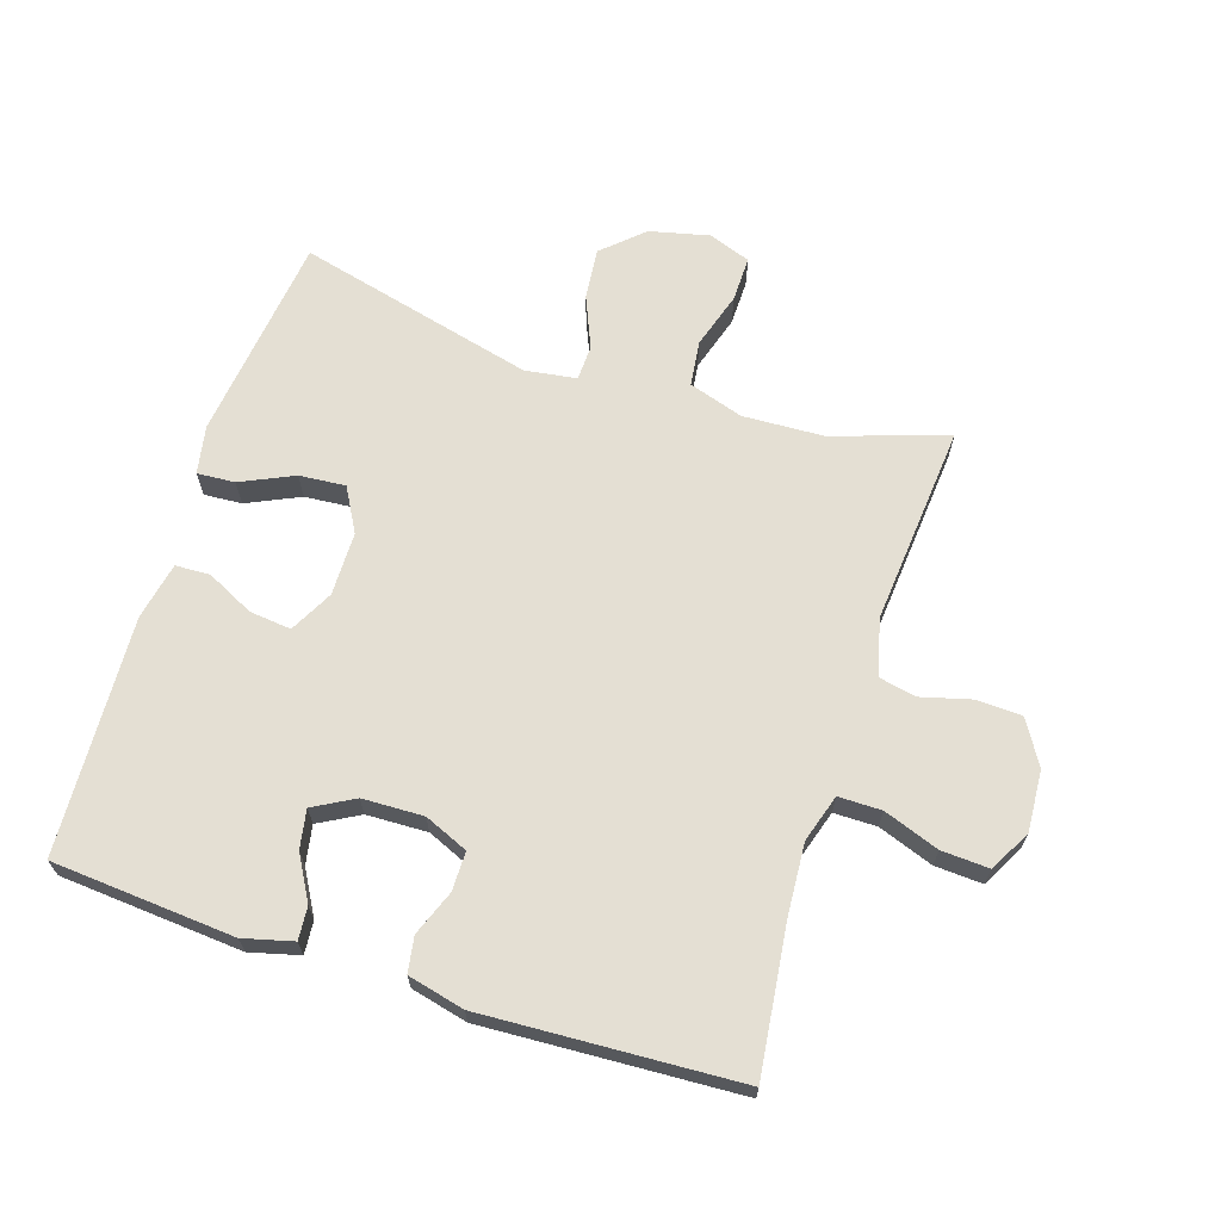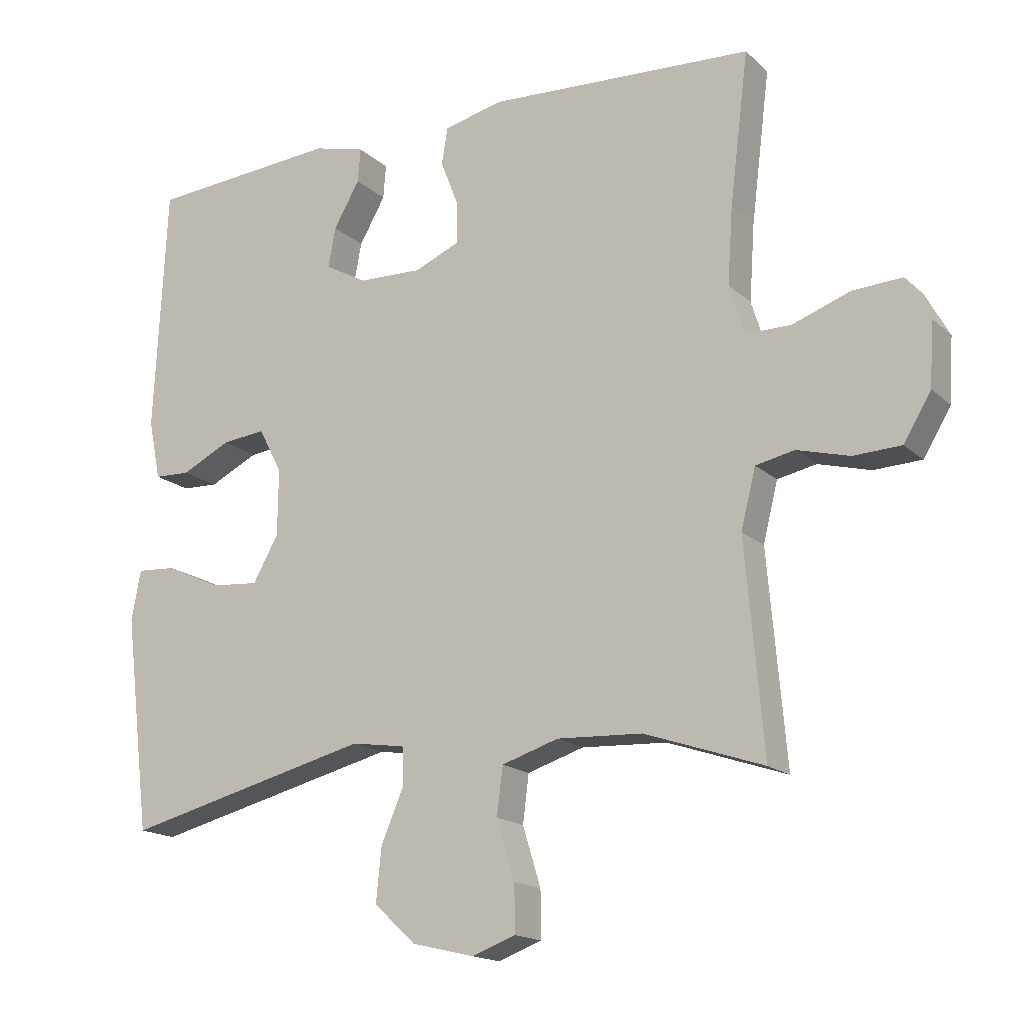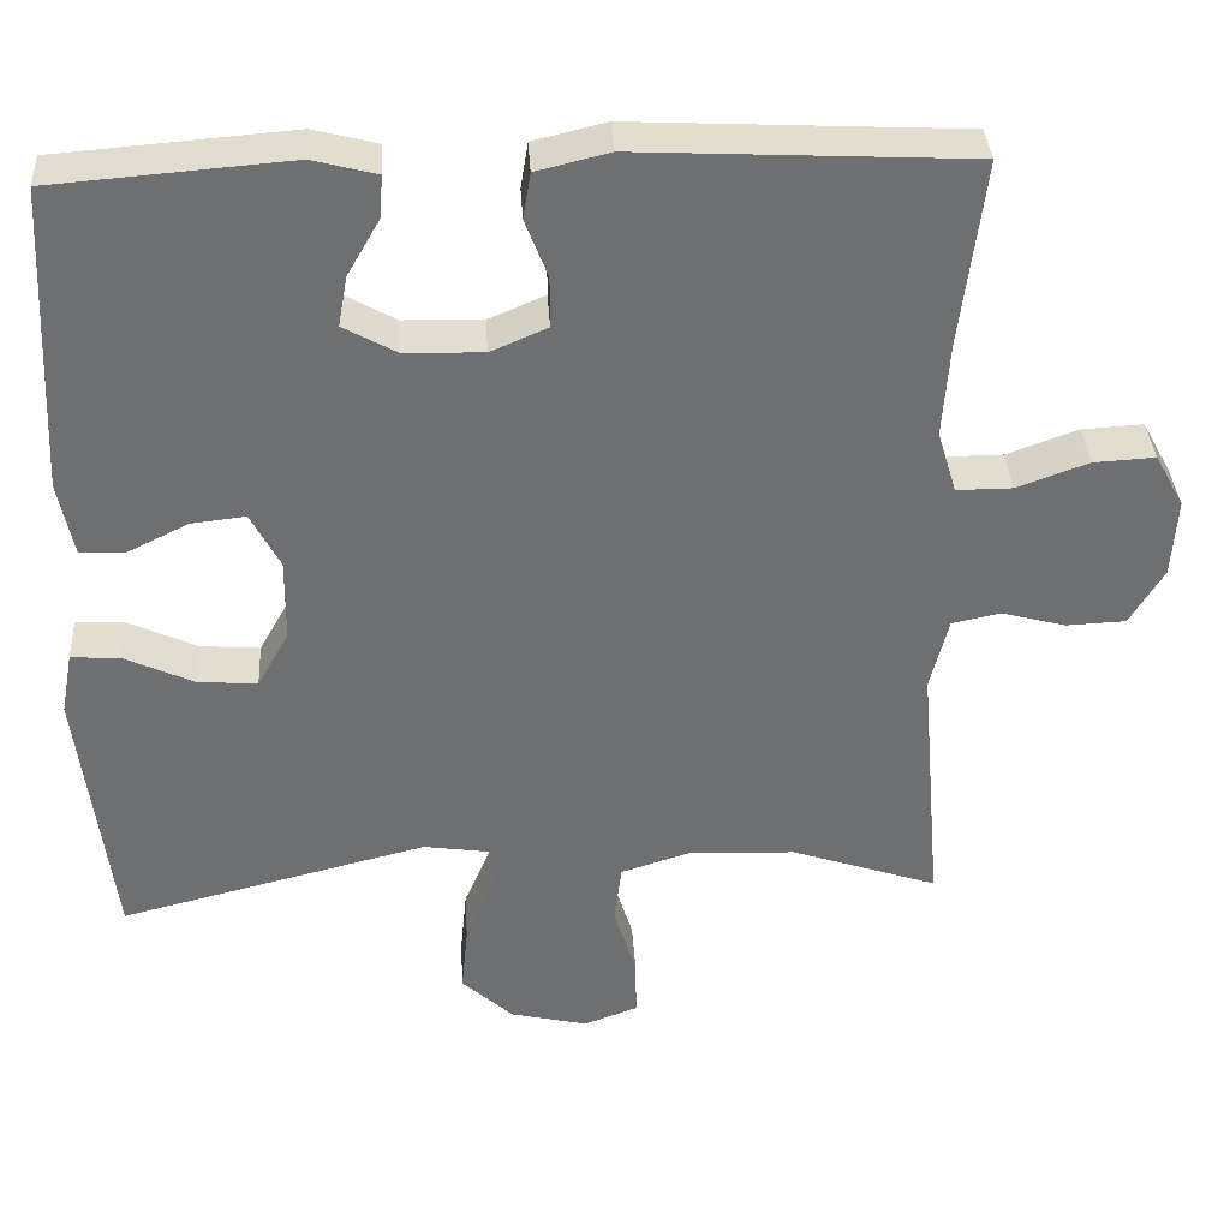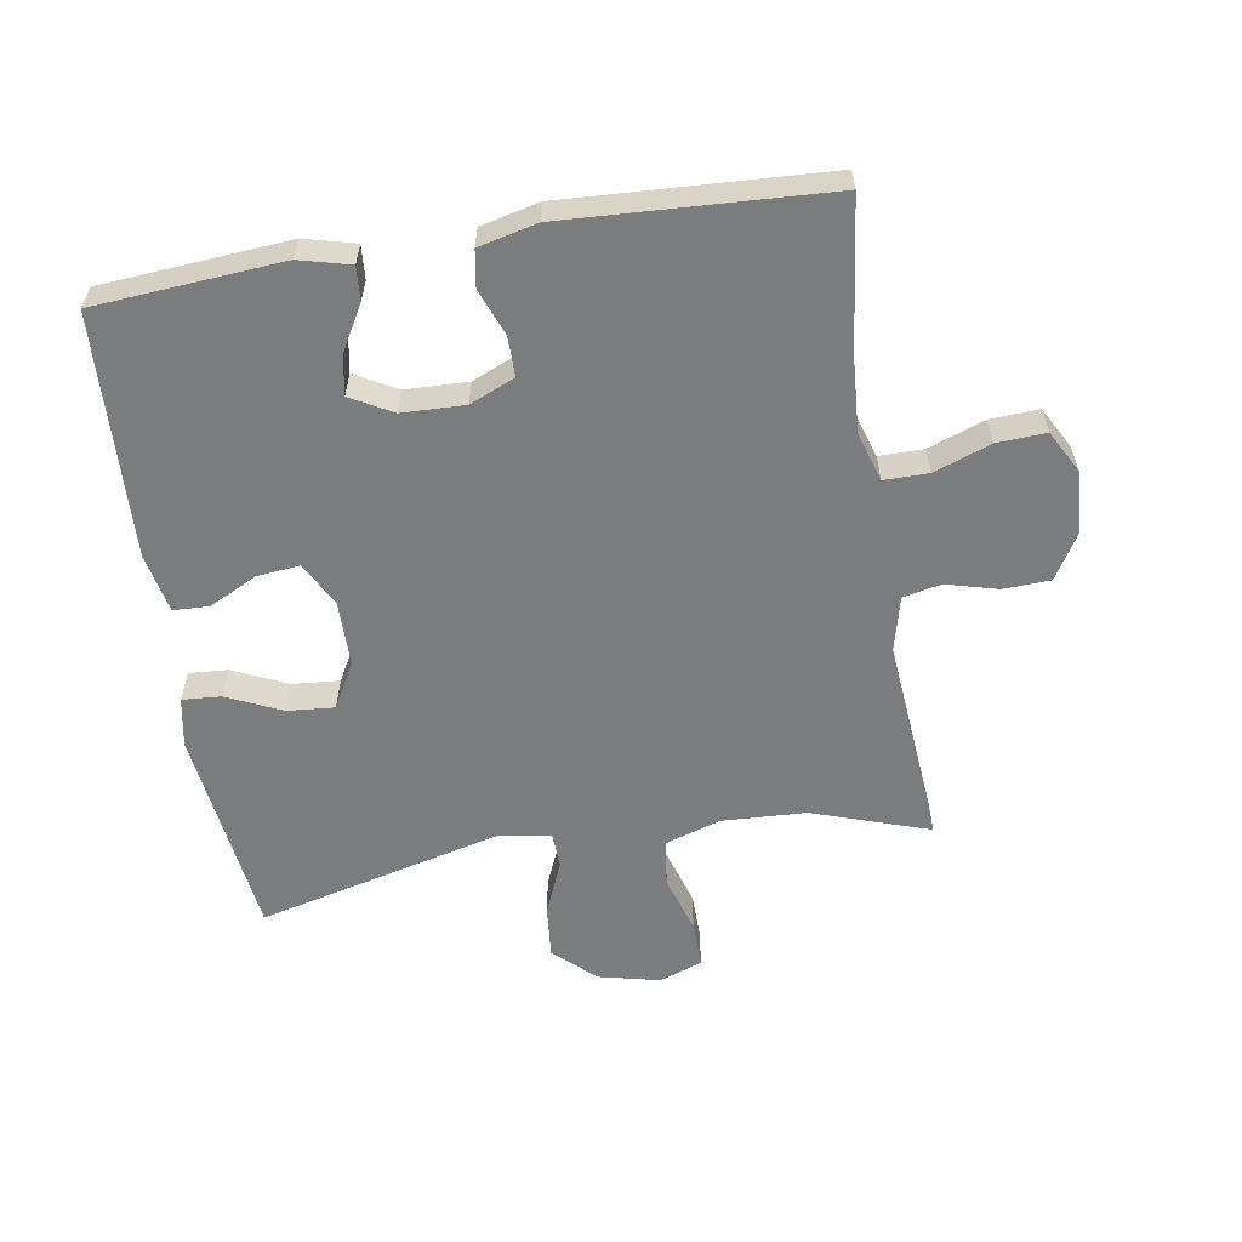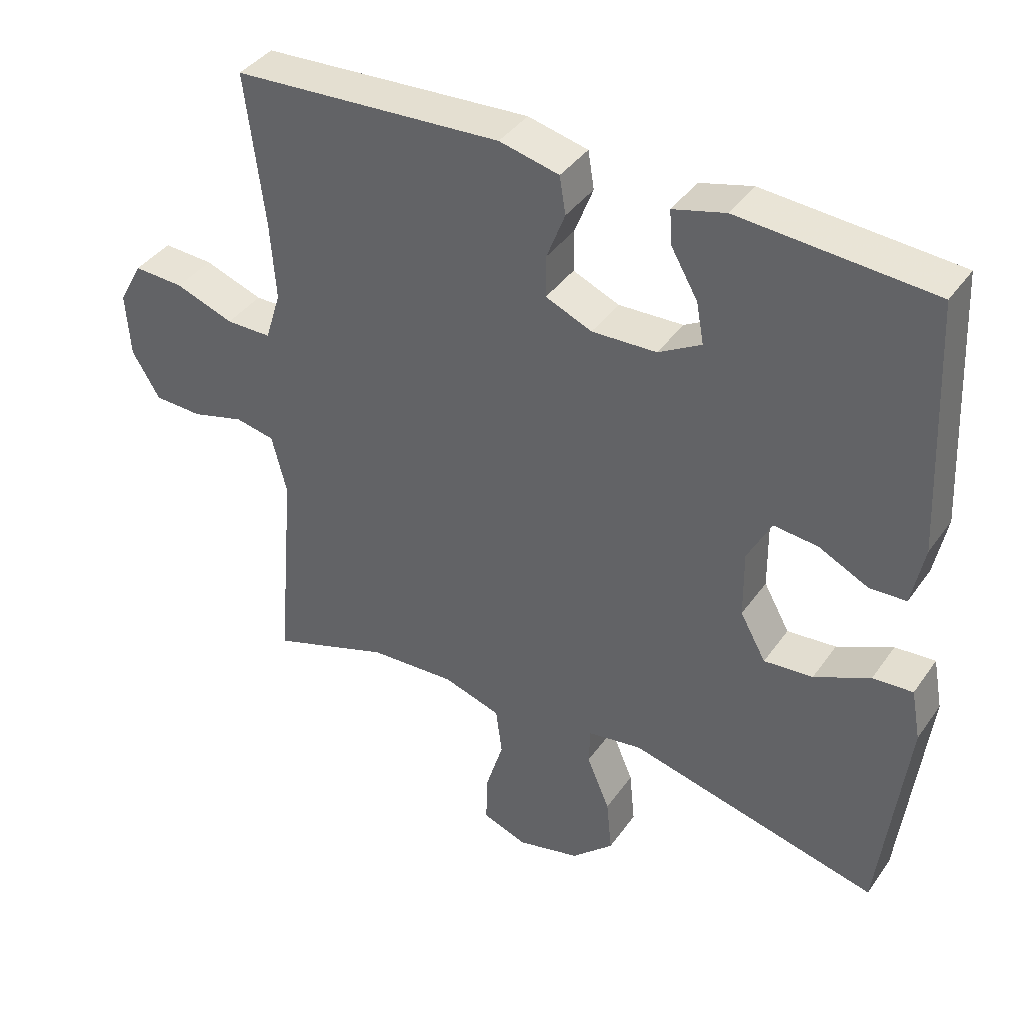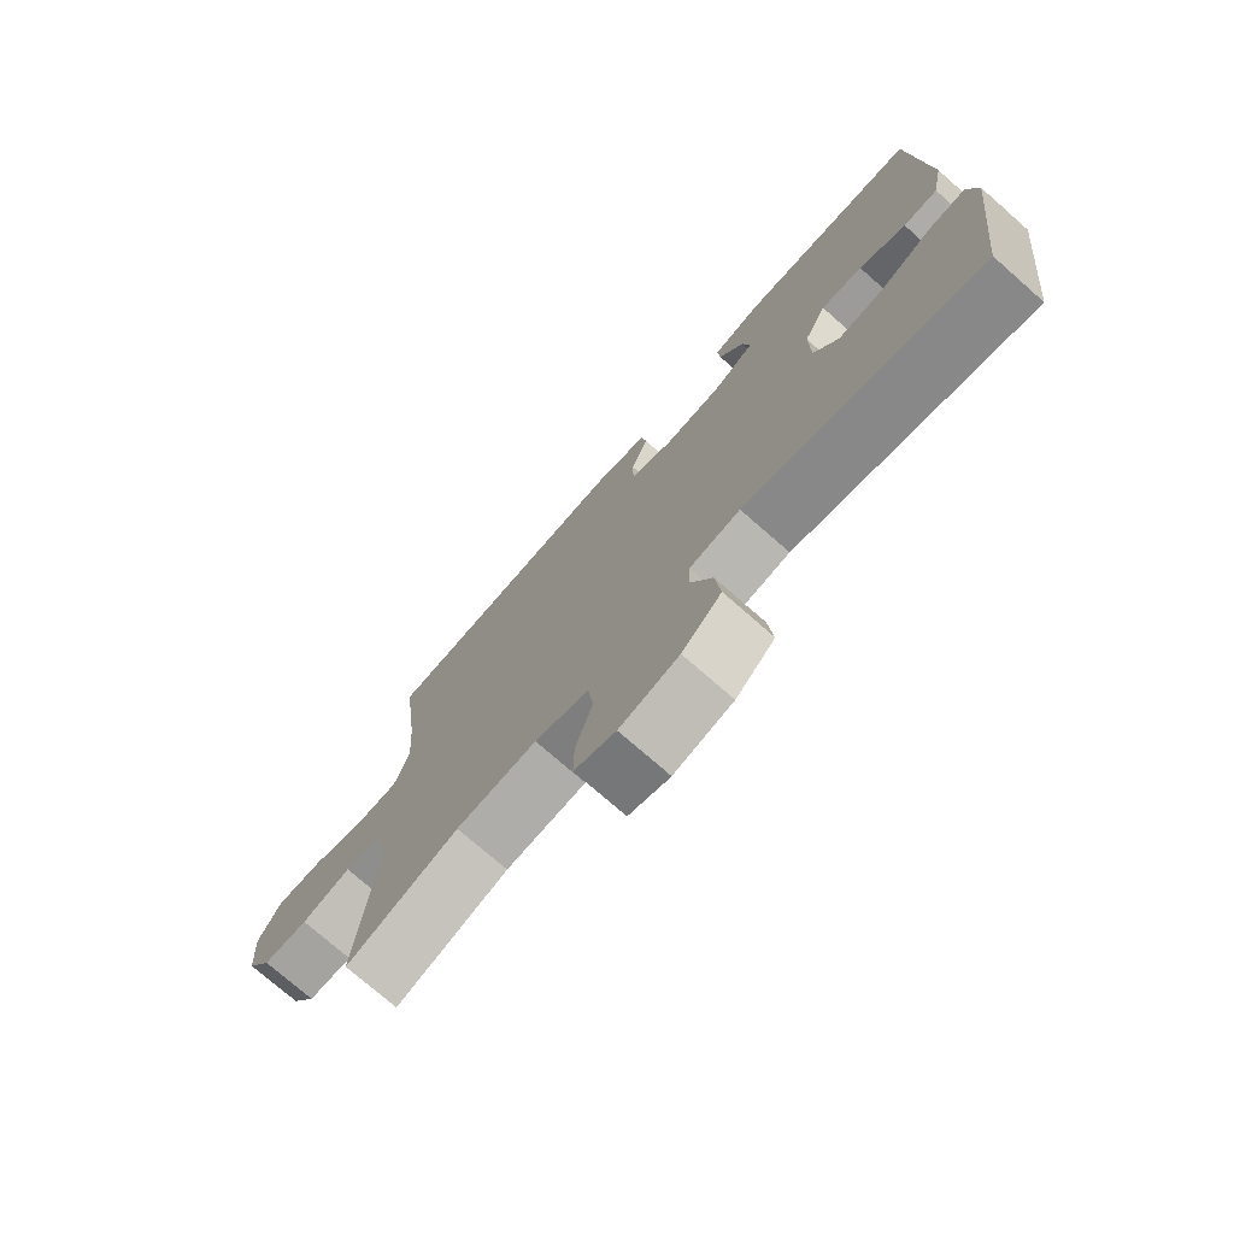
<metadata>
{"format":"obj","ext":"obj","renderer":"f3d","projection":"perspective","resolution":1024,"background":"white","views":[{"elev":66.7,"azim":17.9,"up":"+Y"},{"elev":-16.6,"azim":30.3,"up":"+Z"},{"elev":35.8,"azim":-3.5,"up":"+Z"},{"elev":-58.7,"azim":9.3,"up":"+Y"},{"elev":39.3,"azim":-148.5,"up":"+Z"},{"elev":-75.0,"azim":-131.2,"up":"+Z"}]}
</metadata>
<code>
v -0.5 0.07 0.5
v -0.216 0.07 0.522
v -0.139 0.07 0.502
v -0.143 0.07 0.451
v -0.182 0.07 0.383
v -0.193 0.07 0.323
v -0.13 0.07 0.288
v -0.035 0.07 0.285
v 0.033 0.07 0.314
v 0.033 0.07 0.375
v 0.006 0.07 0.445
v 0.015 0.07 0.5
v 0.103 0.07 0.521
v 0.5 0.07 0.5
v 0.472 0.07 0.275
v 0.464 0.07 0.16
v 0.487 0.07 0.086
v 0.554 0.07 0.086
v 0.64 0.07 0.117
v 0.714 0.07 0.121
v 0.749 0.07 0.057
v 0.743 0.07 -0.038
v 0.702 0.07 -0.106
v 0.631 0.07 -0.109
v 0.553 0.07 -0.088
v 0.495 0.07 -0.1
v 0.473 0.07 -0.188
v 0.5 0.07 -0.5
v 0.323 0.07 -0.44
v 0.196 0.07 -0.434
v 0.111 0.07 -0.461
v 0.102 0.07 -0.532
v 0.129 0.07 -0.62
v 0.13 0.07 -0.69
v 0.065 0.07 -0.714
v -0.028 0.07 -0.692
v -0.09 0.07 -0.635
v -0.082 0.07 -0.555
v -0.048 0.07 -0.475
v -0.05 0.07 -0.42
v -0.13 0.07 -0.408
v -0.5 0.07 -0.5
v -0.539 0.07 -0.178
v -0.525 0.07 -0.103
v -0.466 0.07 -0.107
v -0.384 0.07 -0.145
v -0.312 0.07 -0.151
v -0.274 0.07 -0.083
v -0.273 0.07 0.016
v -0.308 0.07 0.083
v -0.373 0.07 0.076
v -0.446 0.07 0.04
v -0.5 0.07 0.042
v -0.518 0.07 0.131
v -0.5 0 0.5
v -0.216 0 0.522
v -0.139 0 0.502
v -0.143 0 0.451
v -0.182 0 0.383
v -0.193 0 0.323
v -0.13 0 0.288
v -0.035 0 0.285
v 0.033 0 0.314
v 0.033 0 0.375
v 0.006 0 0.445
v 0.015 0 0.5
v 0.103 0 0.521
v 0.5 0 0.5
v 0.472 0 0.275
v 0.464 0 0.16
v 0.487 0 0.086
v 0.554 0 0.086
v 0.64 0 0.117
v 0.714 0 0.121
v 0.749 0 0.057
v 0.743 0 -0.038
v 0.702 0 -0.106
v 0.631 0 -0.109
v 0.553 0 -0.088
v 0.495 0 -0.1
v 0.473 0 -0.188
v 0.5 0 -0.5
v 0.323 0 -0.44
v 0.196 0 -0.434
v 0.111 0 -0.461
v 0.102 0 -0.532
v 0.129 0 -0.62
v 0.13 0 -0.69
v 0.065 0 -0.714
v -0.028 0 -0.692
v -0.09 0 -0.635
v -0.082 0 -0.555
v -0.048 0 -0.475
v -0.05 0 -0.42
v -0.13 0 -0.408
v -0.5 0 -0.5
v -0.539 0 -0.178
v -0.525 0 -0.103
v -0.466 0 -0.107
v -0.384 0 -0.145
v -0.312 0 -0.151
v -0.274 0 -0.083
v -0.273 0 0.016
v -0.308 0 0.083
v -0.373 0 0.076
v -0.446 0 0.04
v -0.5 0 0.042
v -0.518 0 0.131
f 3 4 5
f 2 3 5
f 1 2 5
f 54 1 5
f 53 54 5
f 52 53 5
f 51 52 5
f 50 51 5 6
f 49 50 6 7
f 48 49 7 8
f 47 48 8 9
f 44 45 46
f 43 44 46
f 42 43 46
f 41 42 46
f 40 41 46 47
f 37 38 39
f 36 37 39
f 35 36 39
f 34 35 39
f 33 34 39
f 32 33 39
f 31 32 39 40
f 40 47 9
f 31 40 9
f 30 31 9
f 27 28 29
f 30 9 10
f 29 30 10
f 27 29 10
f 26 27 10
f 23 24 25
f 22 23 25
f 21 22 25
f 20 21 25
f 19 20 25
f 18 19 25
f 17 18 25 26
f 13 14 15
f 12 13 15
f 11 12 15
f 10 11 15
f 10 15 16
f 10 16 17 26
f 59 58 57
f 59 57 56
f 59 56 55
f 59 55 108
f 59 108 107
f 59 107 106
f 59 106 105
f 60 59 105 104
f 61 60 104 103
f 62 61 103 102
f 63 62 102 101
f 100 99 98
f 100 98 97
f 100 97 96
f 100 96 95
f 101 100 95 94
f 93 92 91
f 93 91 90
f 93 90 89
f 93 89 88
f 93 88 87
f 93 87 86
f 94 93 86 85
f 63 101 94
f 63 94 85
f 63 85 84
f 83 82 81
f 64 63 84
f 64 84 83
f 64 83 81
f 64 81 80
f 79 78 77
f 79 77 76
f 79 76 75
f 79 75 74
f 79 74 73
f 79 73 72
f 80 79 72 71
f 69 68 67
f 69 67 66
f 69 66 65
f 69 65 64
f 70 69 64
f 80 71 70 64
f 1 55 56 2
f 2 56 57 3
f 3 57 58 4
f 4 58 59 5
f 5 59 60 6
f 6 60 61 7
f 7 61 62 8
f 8 62 63 9
f 9 63 64 10
f 10 64 65 11
f 11 65 66 12
f 12 66 67 13
f 13 67 68 14
f 14 68 69 15
f 15 69 70 16
f 16 70 71 17
f 17 71 72 18
f 18 72 73 19
f 19 73 74 20
f 20 74 75 21
f 21 75 76 22
f 22 76 77 23
f 23 77 78 24
f 24 78 79 25
f 25 79 80 26
f 26 80 81 27
f 27 81 82 28
f 28 82 83 29
f 29 83 84 30
f 30 84 85 31
f 31 85 86 32
f 32 86 87 33
f 33 87 88 34
f 34 88 89 35
f 35 89 90 36
f 36 90 91 37
f 37 91 92 38
f 38 92 93 39
f 39 93 94 40
f 40 94 95 41
f 41 95 96 42
f 42 96 97 43
f 43 97 98 44
f 44 98 99 45
f 45 99 100 46
f 46 100 101 47
f 47 101 102 48
f 48 102 103 49
f 49 103 104 50
f 50 104 105 51
f 51 105 106 52
f 52 106 107 53
f 53 107 108 54
f 54 108 55 1

</code>
